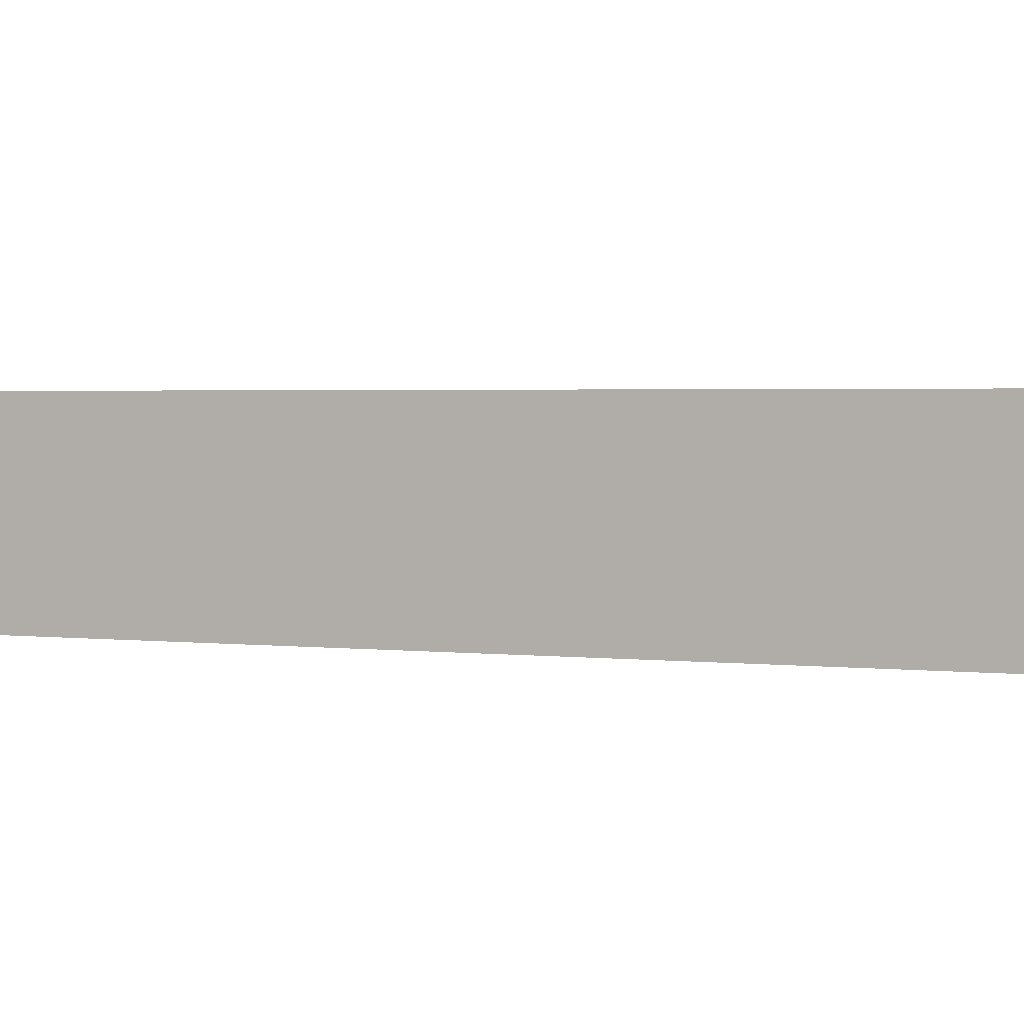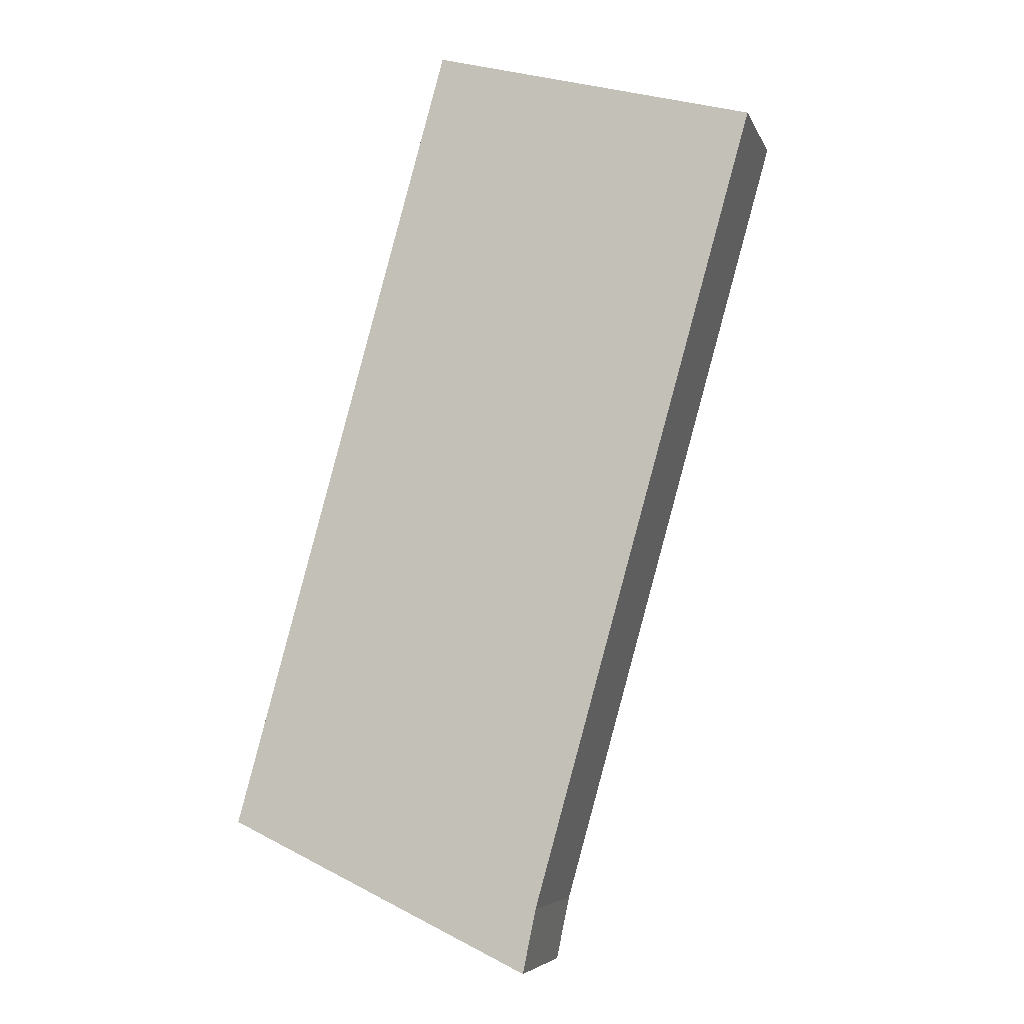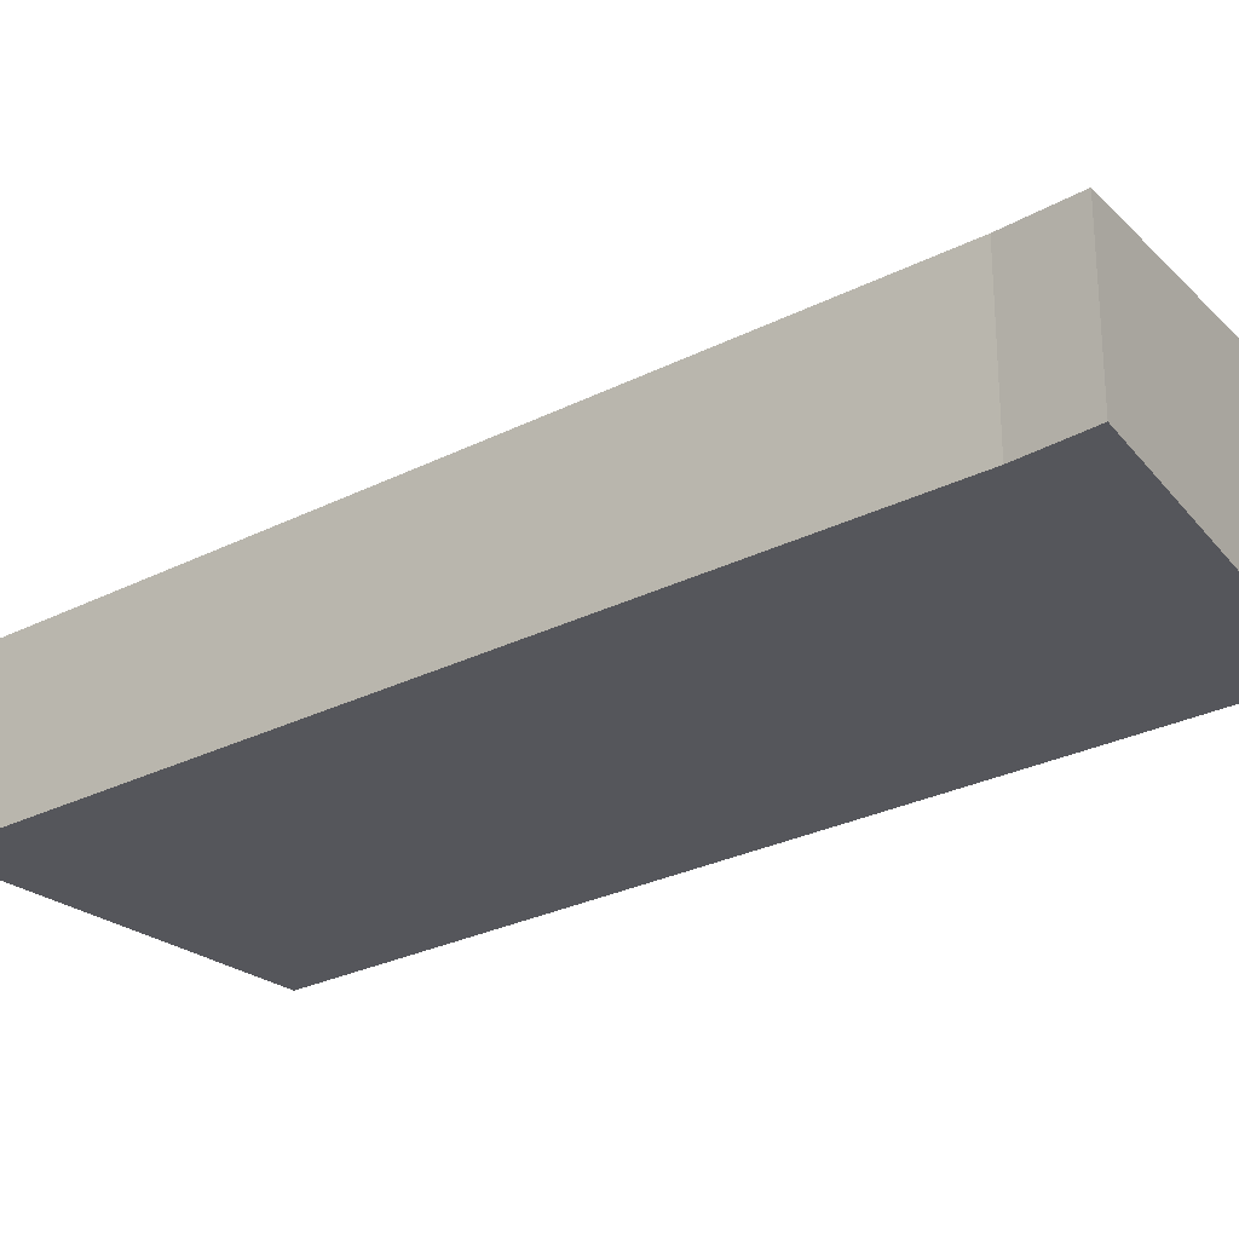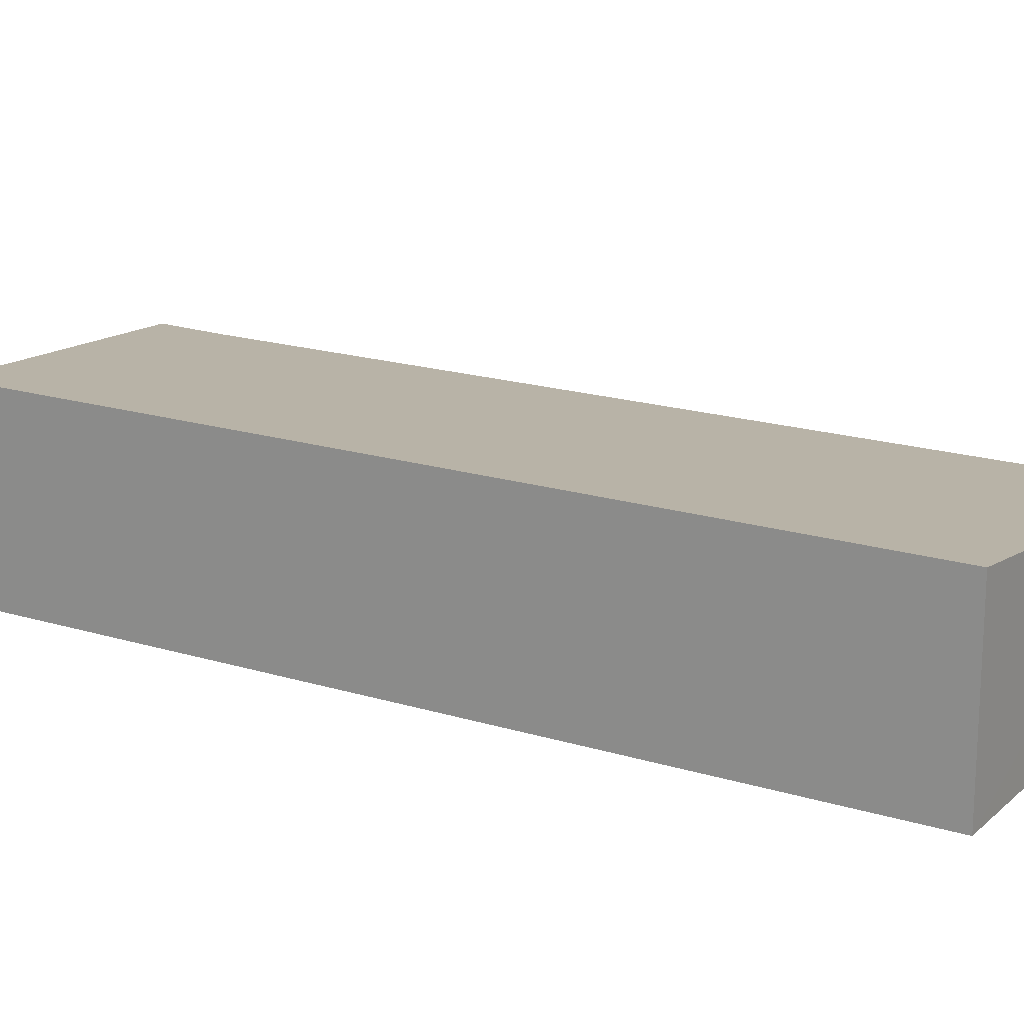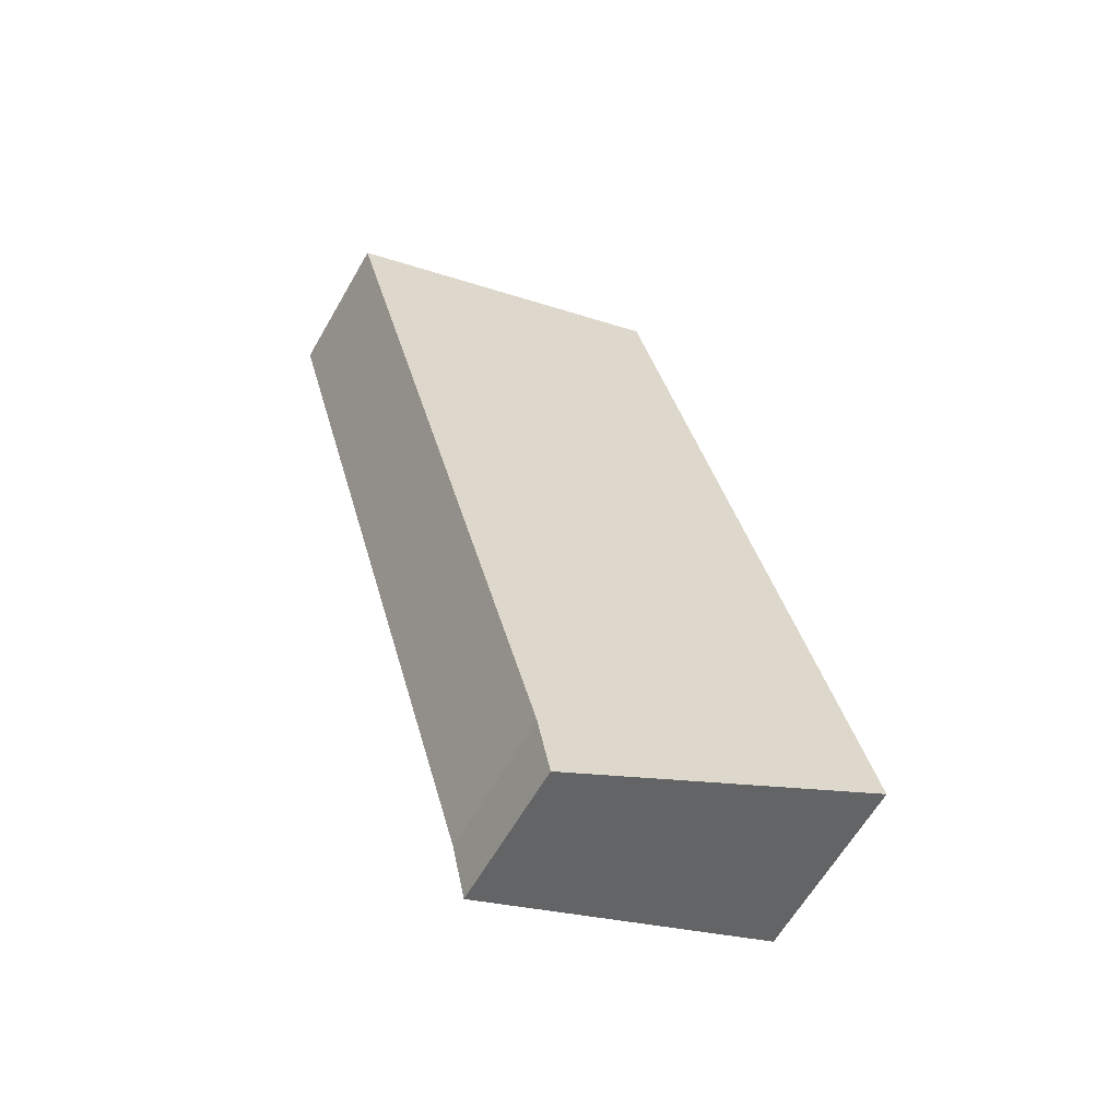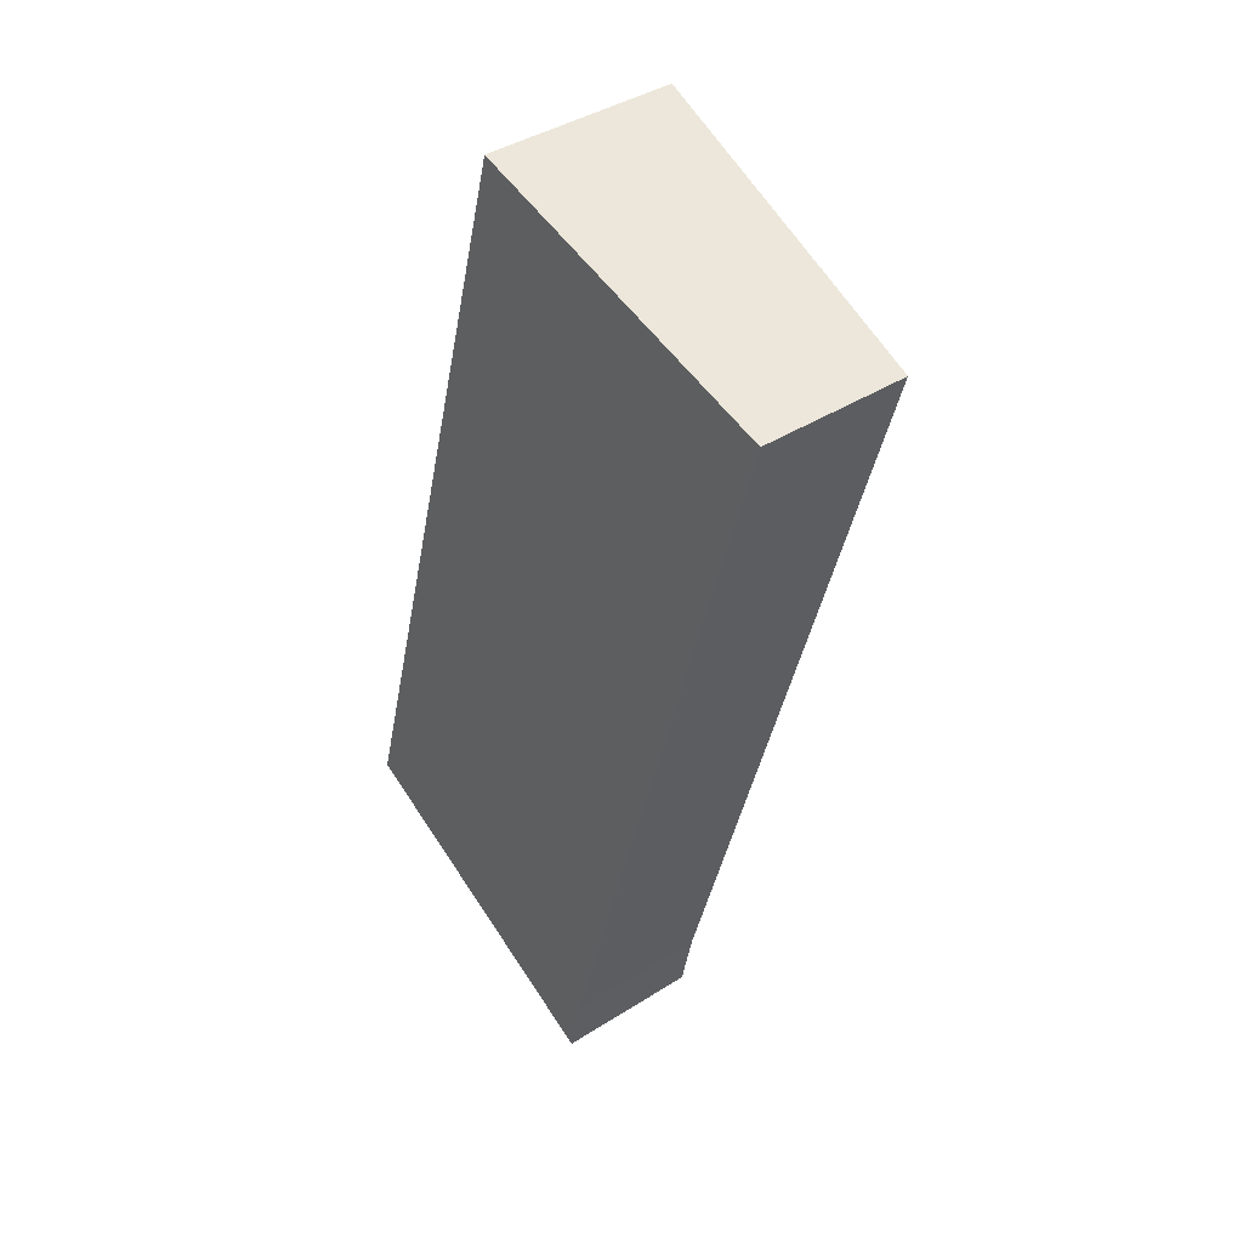
<metadata>
{"format":"obj","ext":"obj","renderer":"f3d","projection":"perspective","resolution":1024,"background":"white","views":[{"elev":2.1,"azim":-50.8,"up":"+Y"},{"elev":-6.0,"azim":15.4,"up":"+Z"},{"elev":-26.3,"azim":144.6,"up":"+Y"},{"elev":18.5,"azim":-43.9,"up":"+Y"},{"elev":-62.6,"azim":150.1,"up":"+Z"},{"elev":40.5,"azim":52.0,"up":"+Z"}]}
</metadata>
<code>
v  5.331 3.042 13.91
v  0 3.223 1.974e-16
v  3.935 3.219 14.28
v  9.695 2.489 12.78
v  5.727 2.498 -1.46
v  5.492 2.489 -2.603
v  9.466 2.489 11.95
v  5.684 2.496 -1.669
v  5.492 1.594e-16 -2.603
v  5.684 1.022e-16 -1.669
v  5.727 8.94e-17 -1.46
v  9.695 -7.824e-16 12.78
v  9.466 -7.32e-16 11.95
v  0 0 0
v  3.935 -8.742e-16 14.28
v  5.331 -8.519e-16 13.91
g defaultobject
f 1 2 3
f 2 1 4
f 2 4 5
f 2 5 6
f 5 4 7
f 6 5 8
f 8 9 6
f 9 8 5
f 9 5 10
f 10 5 11
f 12 7 4
f 7 12 5
f 5 12 13
f 5 13 11
f 6 14 2
f 14 6 9
f 14 3 2
f 3 14 15
f 15 1 3
f 1 15 4
f 4 15 16
f 4 16 12
f 9 15 14
f 15 9 16
f 16 9 10
f 16 10 11
f 11 12 16
f 12 11 13

</code>
